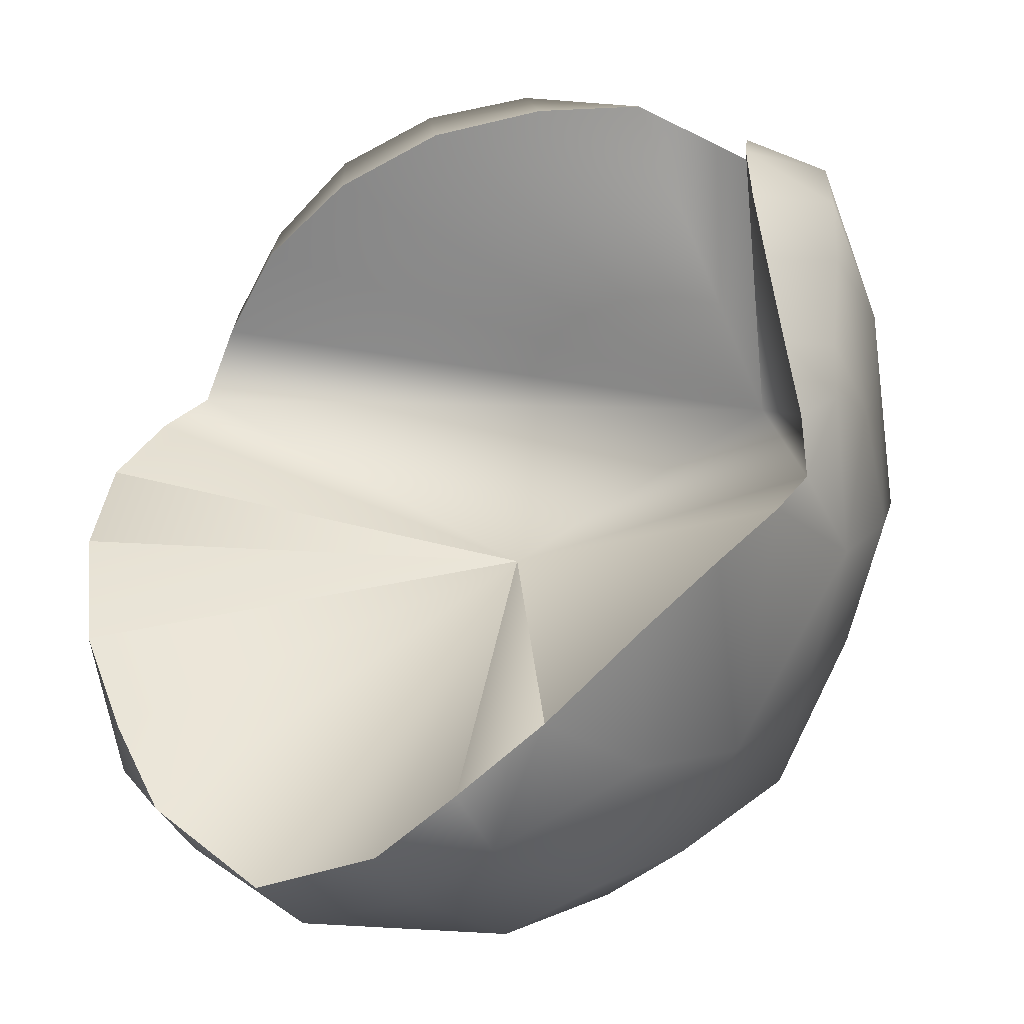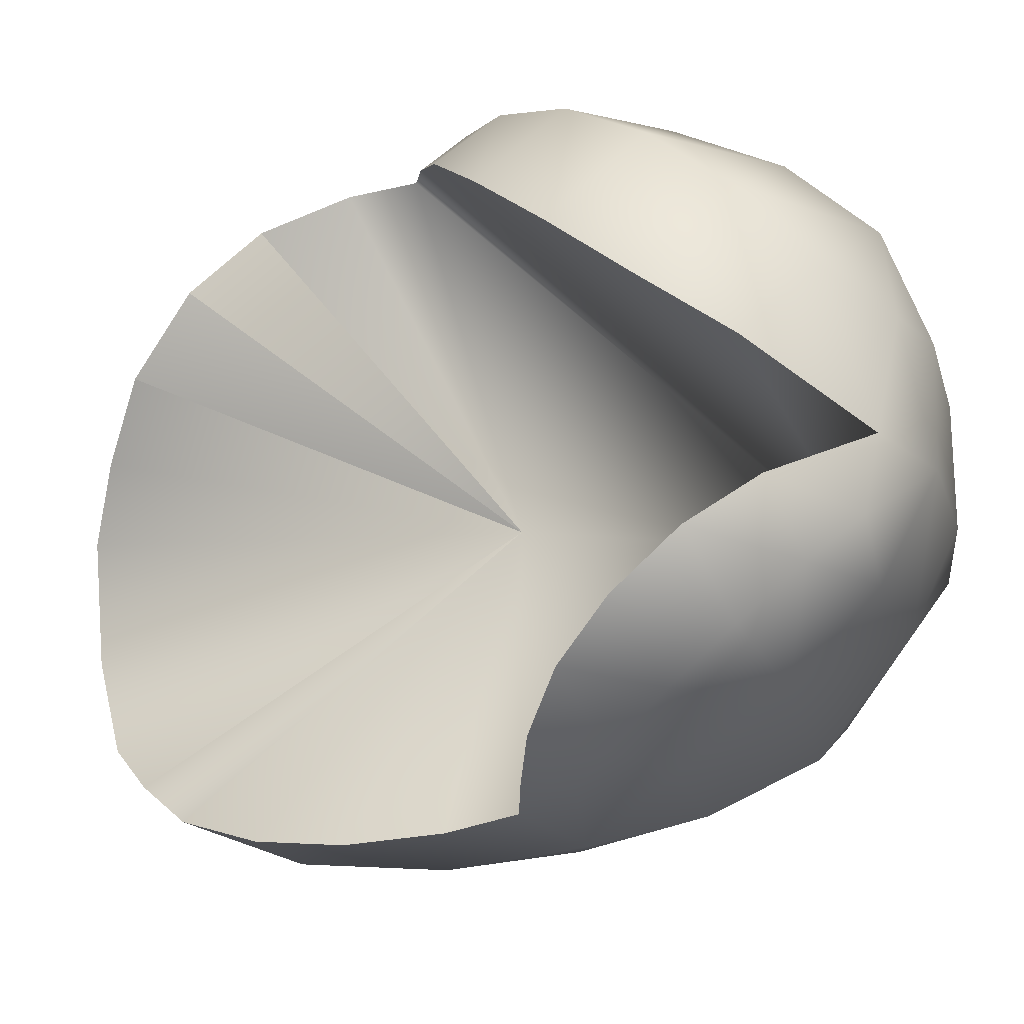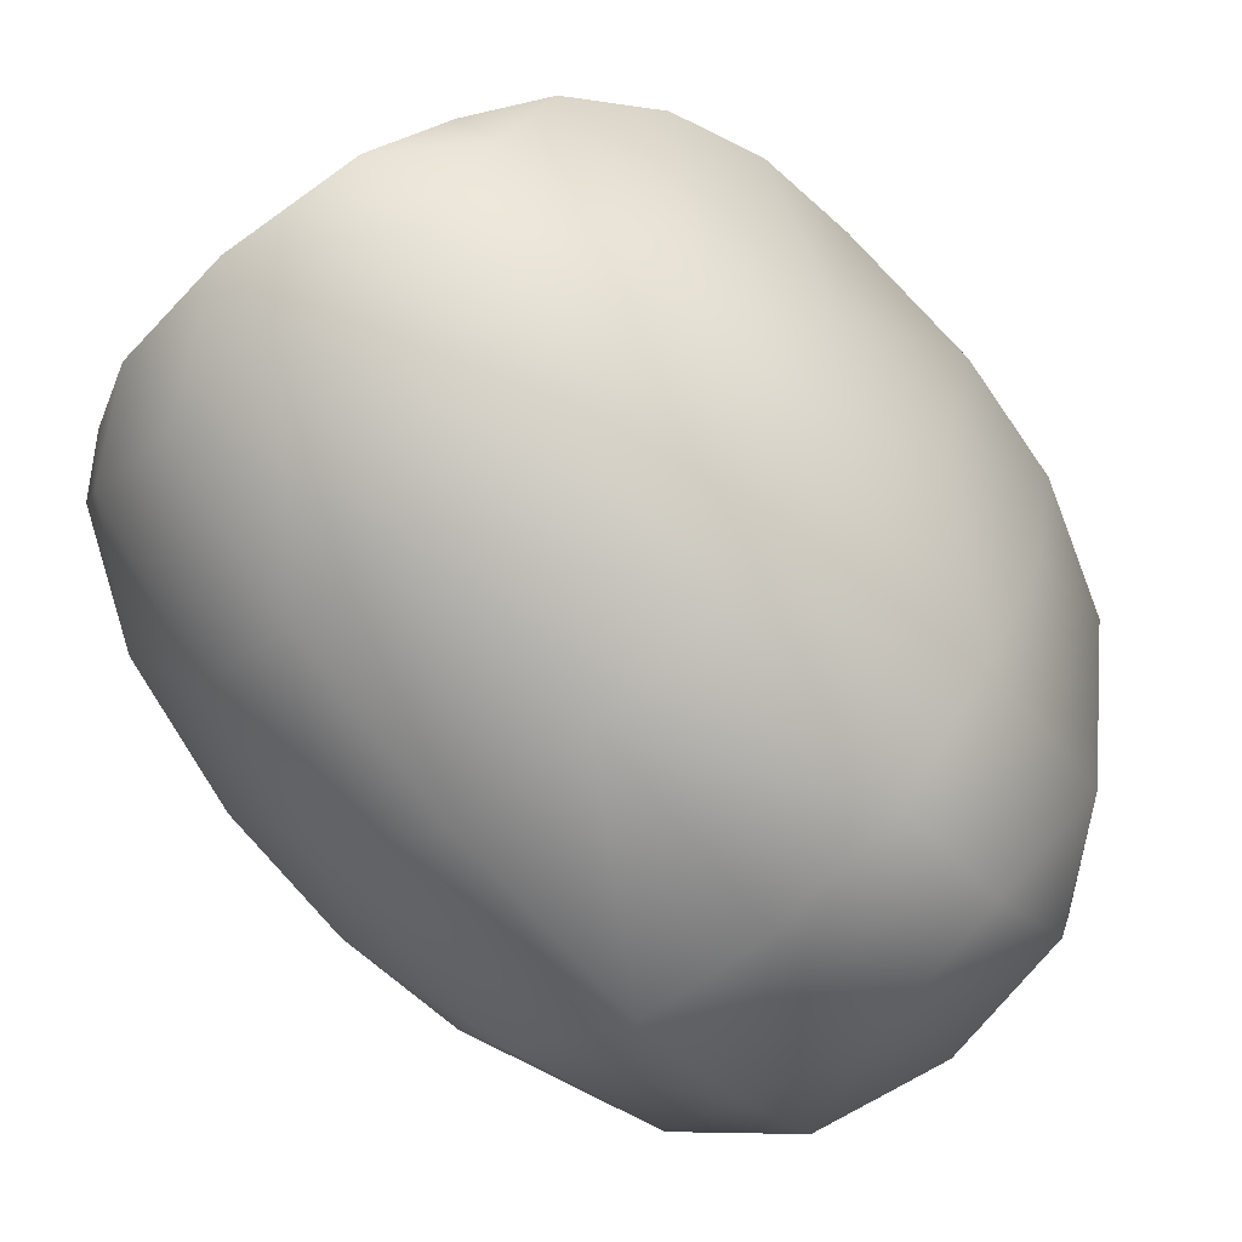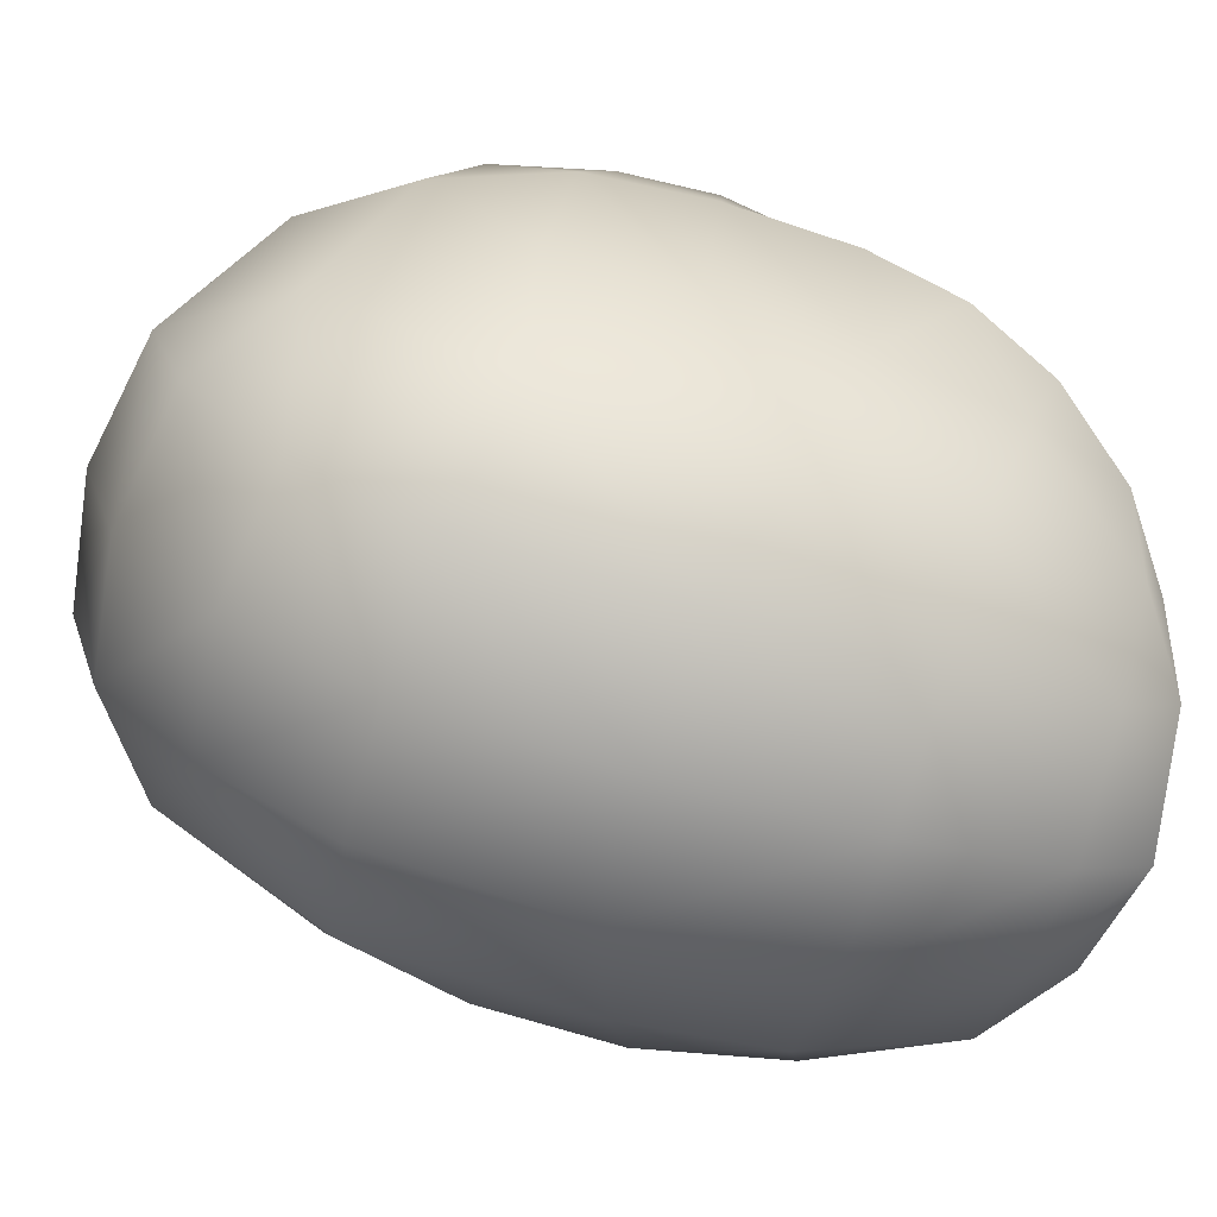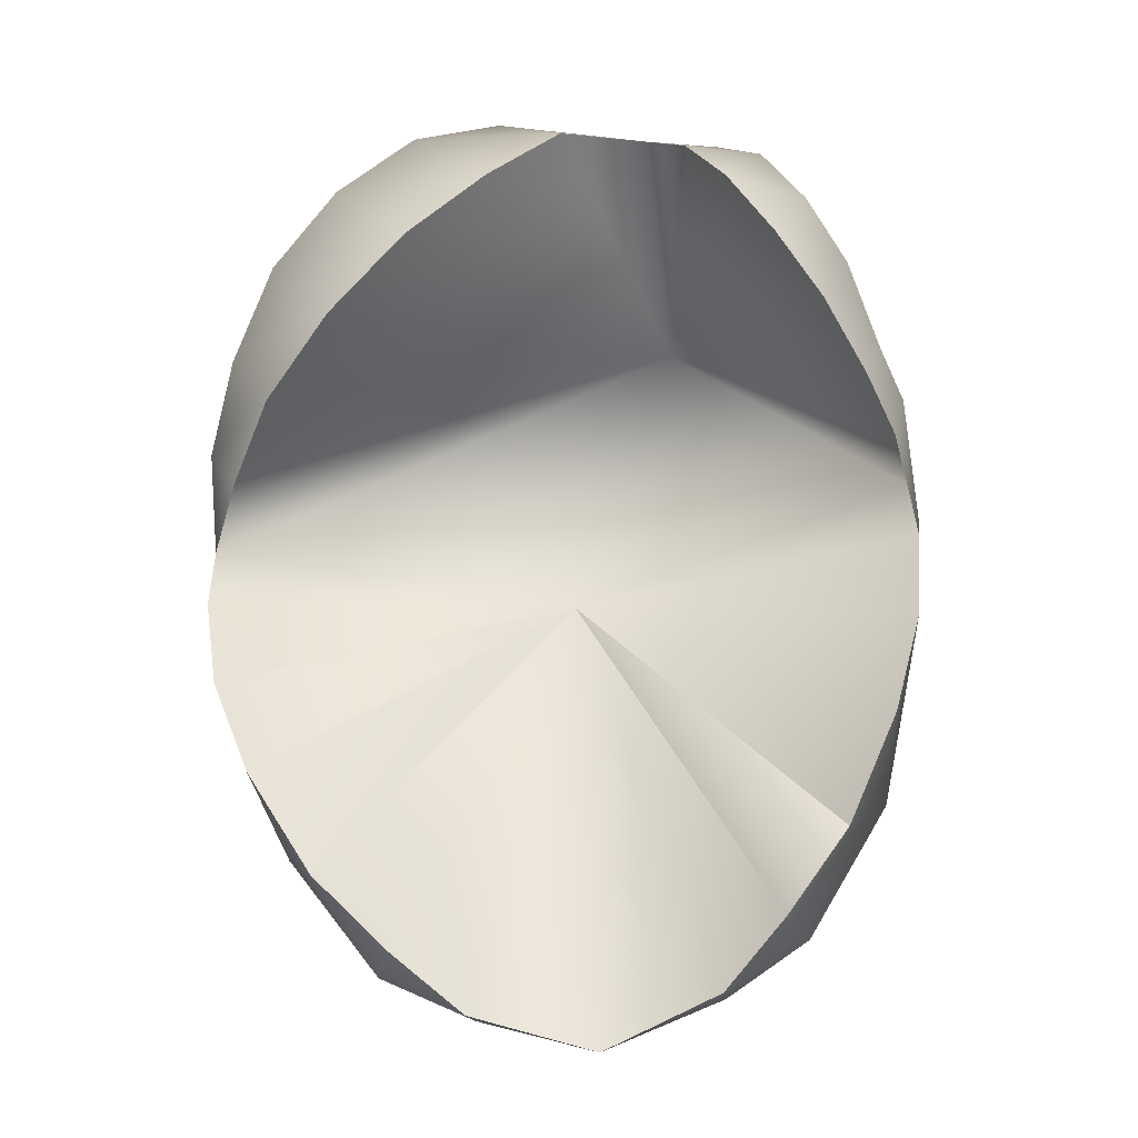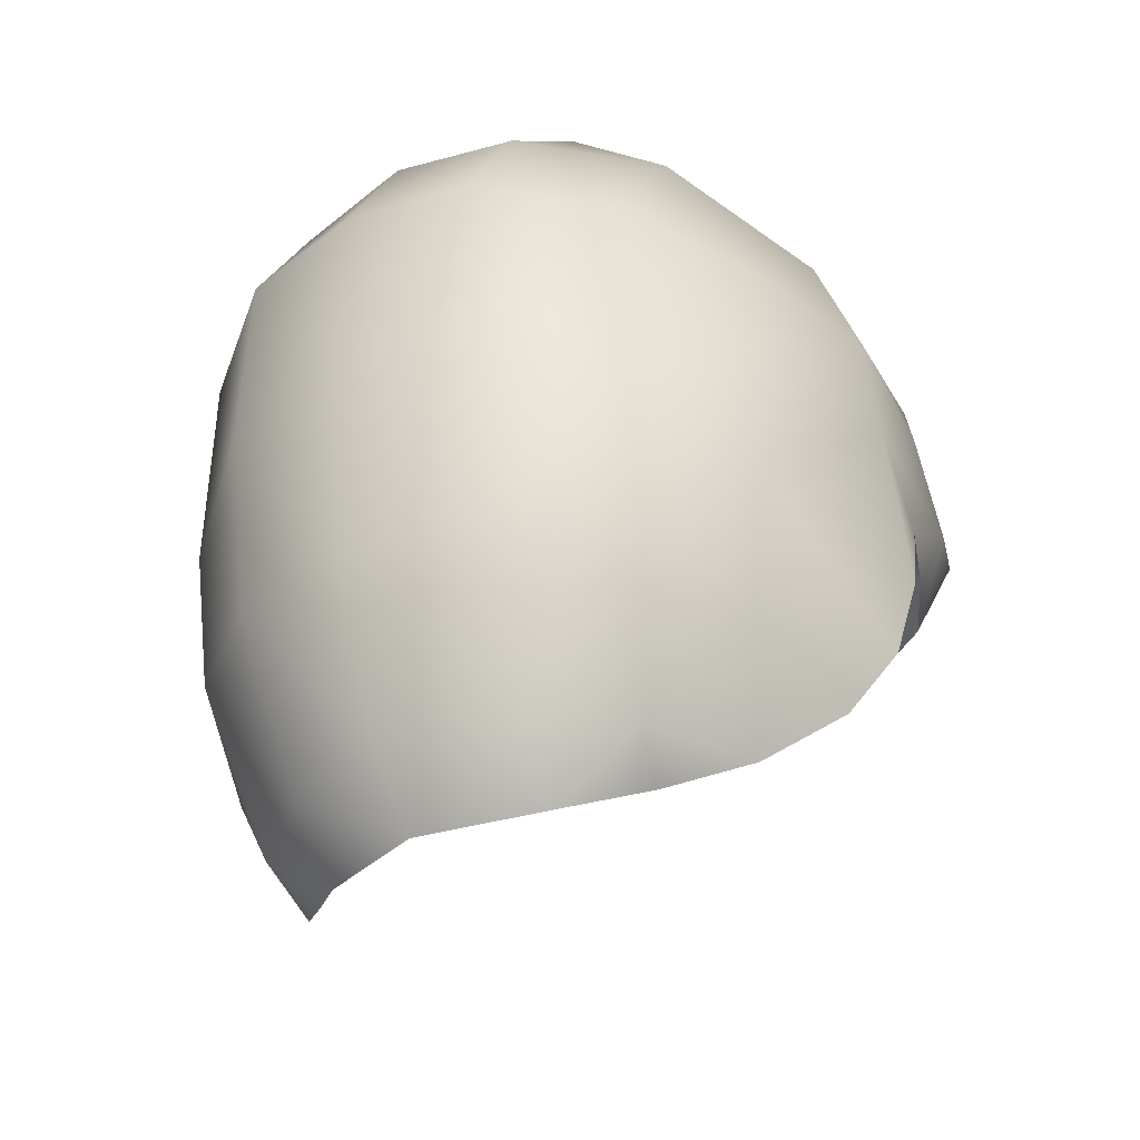
<metadata>
{"format":"obj","ext":"obj","renderer":"f3d","projection":"perspective","resolution":1024,"background":"white","views":[{"elev":14.1,"azim":30.5,"up":"+Z"},{"elev":65.6,"azim":81.2,"up":"+Z"},{"elev":-75.2,"azim":40.5,"up":"+Z"},{"elev":-73.0,"azim":-107.6,"up":"+Z"},{"elev":-58.0,"azim":6.6,"up":"+Y"},{"elev":-37.8,"azim":-146.5,"up":"+Y"}]}
</metadata>
<code>
v  0 0 -28
v  -10.38 13 -31.42
v  -10 0 -24
v  0 13 -33
v  -18.74 13 -25.63
v  0 -6 -23
v  -10 -4.929 -19
v  -10.98 28.84 -33.55
v  -19.78 25.44 -26.68
v  0 28.84 -35.06
v  0 69.24 -6.31
v  -10.6 66.45 5.824
v  -10.6 67.49 -6
v  0 68.15 6.122
v  0 65.55 -18.82
v  -10.83 64 -17.92
v  -10.6 45.51 -33.15
v  0 46.13 -34.86
v  -25.44 52.96 -2.867
v  -18.76 58.18 -15.84
v  -18.76 61.06 4.871
v  -25.44 44.26 -12.9
v  -19.78 43.71 -26.39
v  -10.6 56.12 -27.02
v  0 57.34 -28.61
v  -26.13 33.44 -16
v  -28.75 27.71 5.075
v  0 32.49 -6.773
v  -29 21.89 3.784
v  10.07 59.36 2.541
v  -24.22 10 -14
v  -20.81 0.8863 -8.576
v  -17.01 0 -18.7
v  -15.4 -2.51 -14
v  -10.6 63 18
v  -25 49 14
v  -18.76 57 16.46
v  -26 22 -16
v  0 65 18.22
v  -25.33 6.886 -2.576
v  -28 13.89 1.424
v  -30 33 -2
v  -29 43 -2
v  -28.31 40 8
v  10.38 13 -31.42
v  10 0 -24
v  18.75 13 -25.63
v  10 -4.929 -19
v  10.98 28.84 -33.55
v  19.79 25.44 -26.68
v  10.6 66.45 5.824
v  10.6 67.49 -6
v  10.83 64 -17.92
v  10.6 45.51 -33.15
v  18.76 58.18 -15.84
v  25.44 52.96 -2.867
v  18.76 61.06 4.871
v  19.79 43.71 -26.39
v  25.44 44.26 -12.9
v  10.6 56.12 -27.02
v  26.13 33.44 -16
v  28.75 27.71 5.075
v  29 21.89 3.784
v  17.01 0 -18.7
v  24.23 10 -14
v  15.4 -2.51 -14
v  20.82 0.8863 -8.576
v  10.6 63 18
v  25 49 14
v  18.76 57 16.46
v  26 22 -16
v  25.34 6.886 -2.576
v  28 13.89 1.424
v  30 33 -2
v  29 43 -2
v  28.31 40 8
v  22.97 44.47 23.88
v  25.75 39.15 20.17
v  19.69 50.06 25.82
v  19.89 35.56 25.4
v  23.22 31.22 21.17
v  28.02 27.93 9.788
v  26.11 28.7 15.2
v  16.43 41.35 28.1
v  -3.043 41.35 30.4
v  -15.98 44.47 28.88
v  -9.424 50.06 30.51
v  -9.82 35.56 28.51
v  3.063 47.91 30.54
v  -2.518 55.38 28.79
v  0 61.4 23.6
v  9.961 57.57 24.9
v  -22.24 28.7 18.3
v  -25.5 34.58 19.06
v  -16.47 31.22 24.27
v  27.75 34.58 14.16
v  29.16 32 10.57
v  16.17 55.38 24.59
v  -21.51 39.15 25.07
v  13.36 47.91 28.24
v  -28.32 32 11.97
v  -26.04 27.93 11.39
g hair
f 98 92 100
f 98 68 92
f 70 68 98
f 70 57 68
f 69 57 70
f 69 56 57
f 75 56 69
f 75 59 56
f 61 59 75
f 61 58 59
f 50 58 61
f 50 49 58
f 45 49 50
f 45 4 49
f 1 4 45
f 1 2 4
f 3 2 1
f 3 5 2
f 33 5 3
f 33 31 5
f 32 31 33
f 32 40 31
f 9 2 5
f 9 8 2
f 23 8 9
f 23 17 8
f 24 17 23
f 24 18 17
f 25 18 24
f 25 60 18
f 53 60 25
f 53 55 60
f 52 55 53
f 52 57 55
f 51 57 52
f 51 68 57
f 14 68 51
f 14 39 68
f 35 39 14
f 35 91 39
f 90 91 35
f 90 92 91
f 89 92 90
f 33 34 32
f 33 7 34
f 3 7 33
f 3 6 7
f 1 6 3
f 1 46 6
f 45 46 1
f 45 47 46
f 50 47 45
f 50 71 47
f 61 71 50
f 61 74 71
f 75 74 61
f 75 76 74
f 69 76 75
f 69 78 76
f 77 78 69
f 77 80 78
f 84 80 77
f 38 5 31
f 38 9 5
f 26 9 38
f 26 23 9
f 22 23 26
f 22 20 23
f 19 20 22
f 19 21 20
f 36 21 19
f 36 37 21
f 86 37 36
f 86 87 37
f 85 87 86
f 85 89 87
f 86 88 85
f 86 99 88
f 36 99 86
f 36 44 99
f 43 44 36
f 43 42 44
f 26 42 43
f 26 38 42
f 35 37 87
f 35 21 37
f 12 21 35
f 12 13 21
f 11 13 12
f 11 15 13
f 52 15 11
f 52 53 15
f 41 31 40
f 41 38 31
f 29 38 41
f 29 42 38
f 27 42 29
f 27 101 42
f 102 101 27
f 102 93 101
f 58 55 59
f 58 60 55
f 54 60 58
f 54 18 60
f 10 18 54
f 10 17 18
f 8 17 10
f 81 78 80
f 81 96 78
f 83 96 81
f 83 97 96
f 82 97 83
f 82 62 97
f 63 74 62
f 63 71 74
f 73 71 63
f 73 65 71
f 72 65 73
f 72 67 65
f 49 54 58
f 49 10 54
f 4 10 49
f 4 8 10
f 2 8 4
f 25 15 53
f 25 16 15
f 24 16 25
f 24 20 16
f 23 20 24
f 101 44 42
f 101 94 44
f 93 94 101
f 93 95 94
f 11 51 52
f 11 14 51
f 12 14 11
f 12 35 14
f 65 47 71
f 65 64 47
f 67 64 65
f 67 66 64
f 30 83 81
f 30 82 83
f 62 82 30
f 28 6 48
f 28 7 6
f 34 7 28
f 28 32 34
f 28 40 32
f 41 40 28
f 64 46 47
f 64 48 46
f 66 48 64
f 43 22 26
f 43 19 22
f 36 19 43
f 30 84 100
f 30 80 84
f 81 80 30
f 13 20 21
f 13 16 20
f 15 16 13
f 79 98 100
f 79 70 98
f 69 70 79
f 92 30 100
f 92 89 30
f 85 30 89
f 85 88 30
f 56 55 57
f 56 59 55
f 96 76 78
f 96 97 76
f 102 30 93
f 102 27 30
f 95 30 88
f 95 93 30
f 68 91 92
f 68 39 91
f 90 87 89
f 90 35 87
f 84 79 100
f 84 77 79
f 94 99 44
f 94 95 99
f 66 28 48
f 66 67 28
f 72 28 67
f 72 73 28
f 63 28 73
f 63 62 28
f 30 28 62
f 30 27 28
f 97 74 76
f 97 62 74
f 28 29 41
f 28 27 29
f 48 6 46
f 99 95 88
f 69 79 77

</code>
